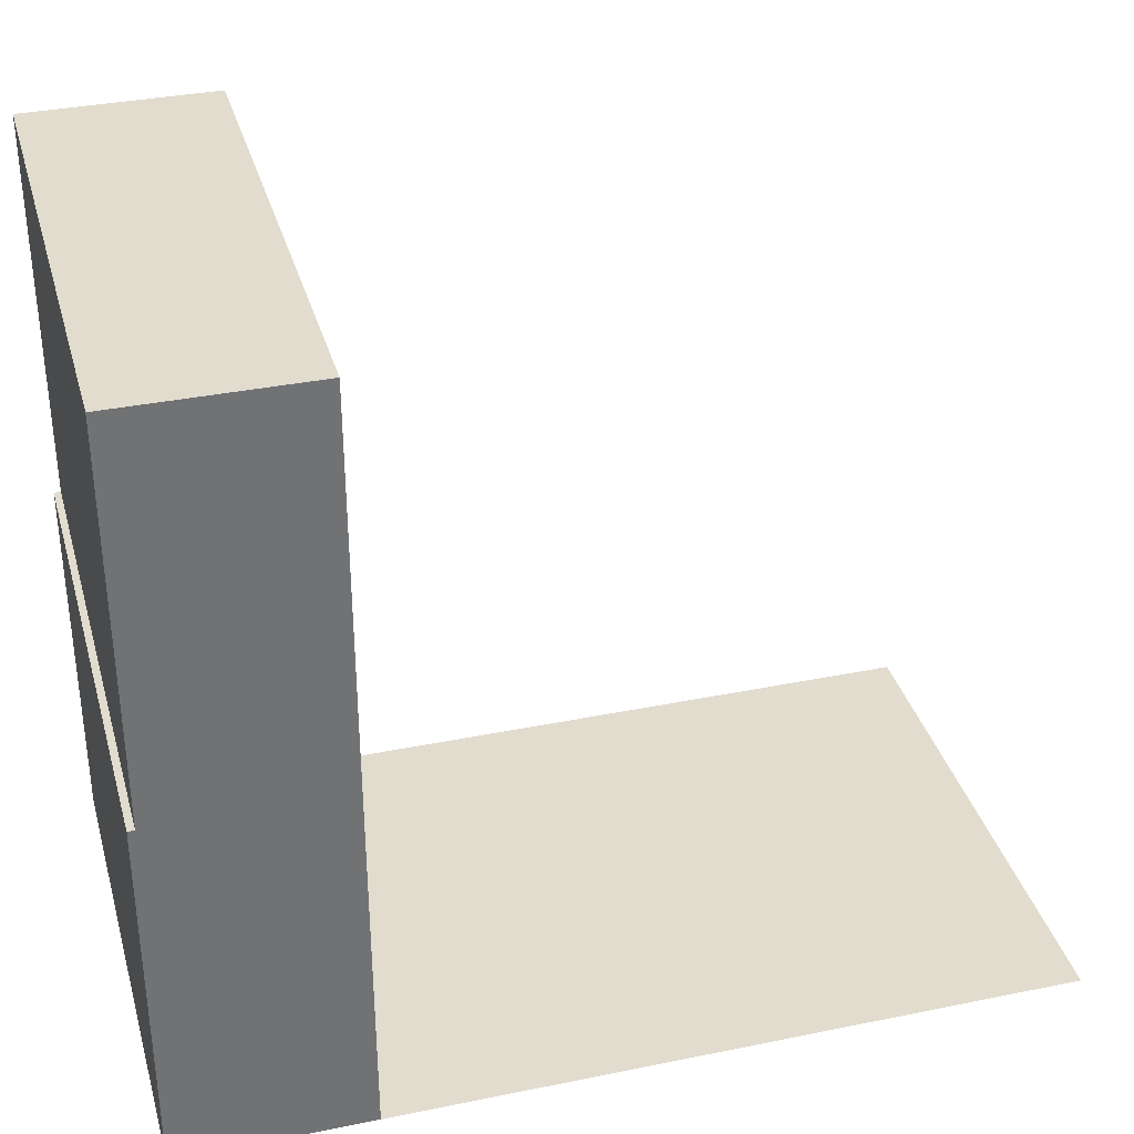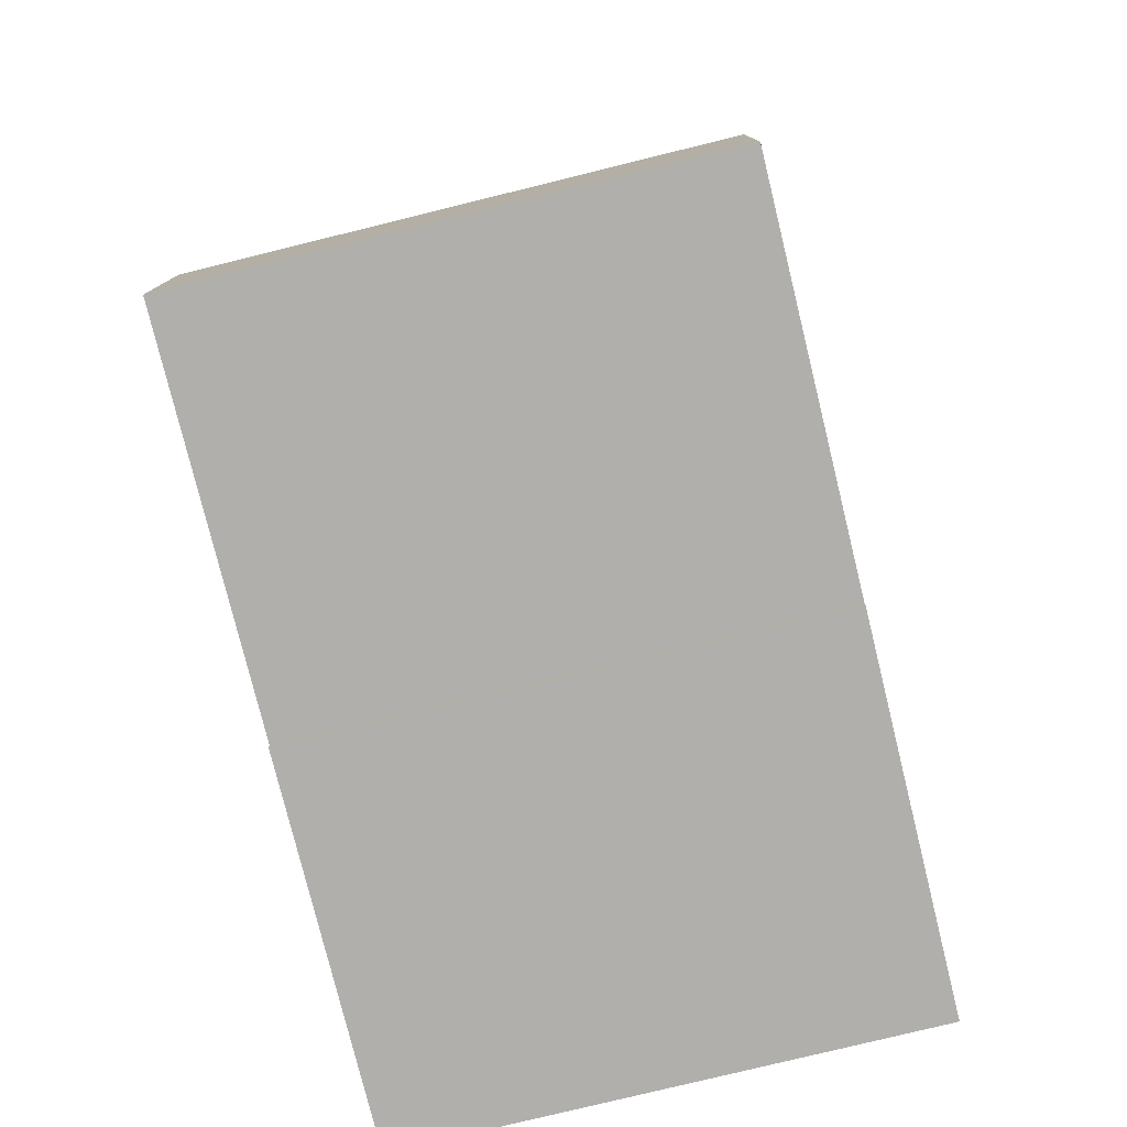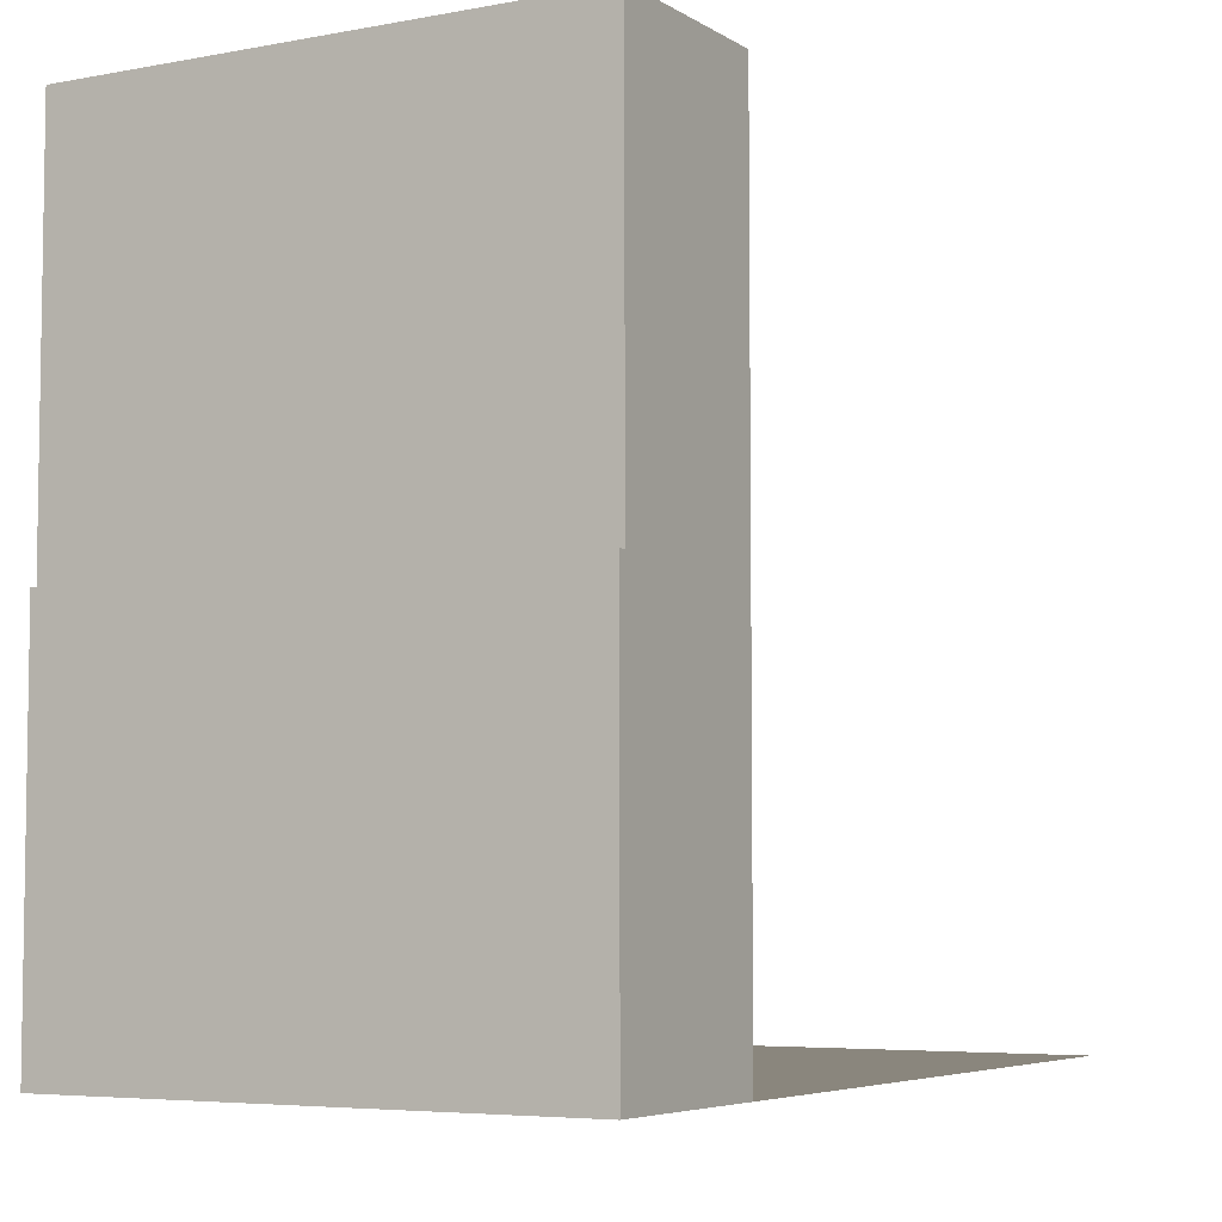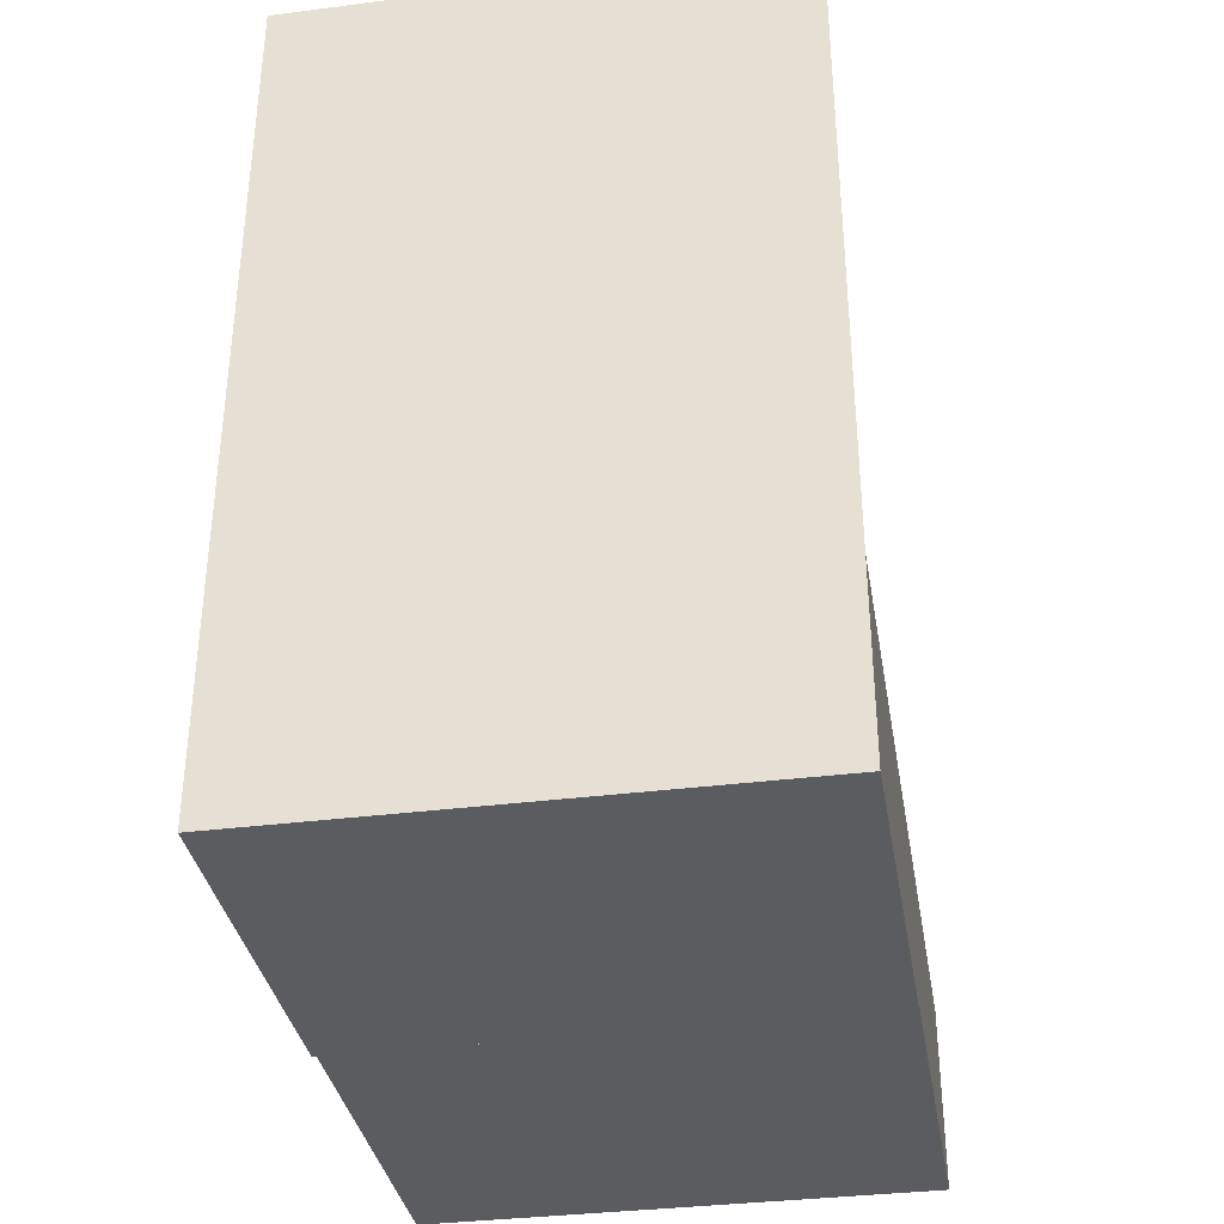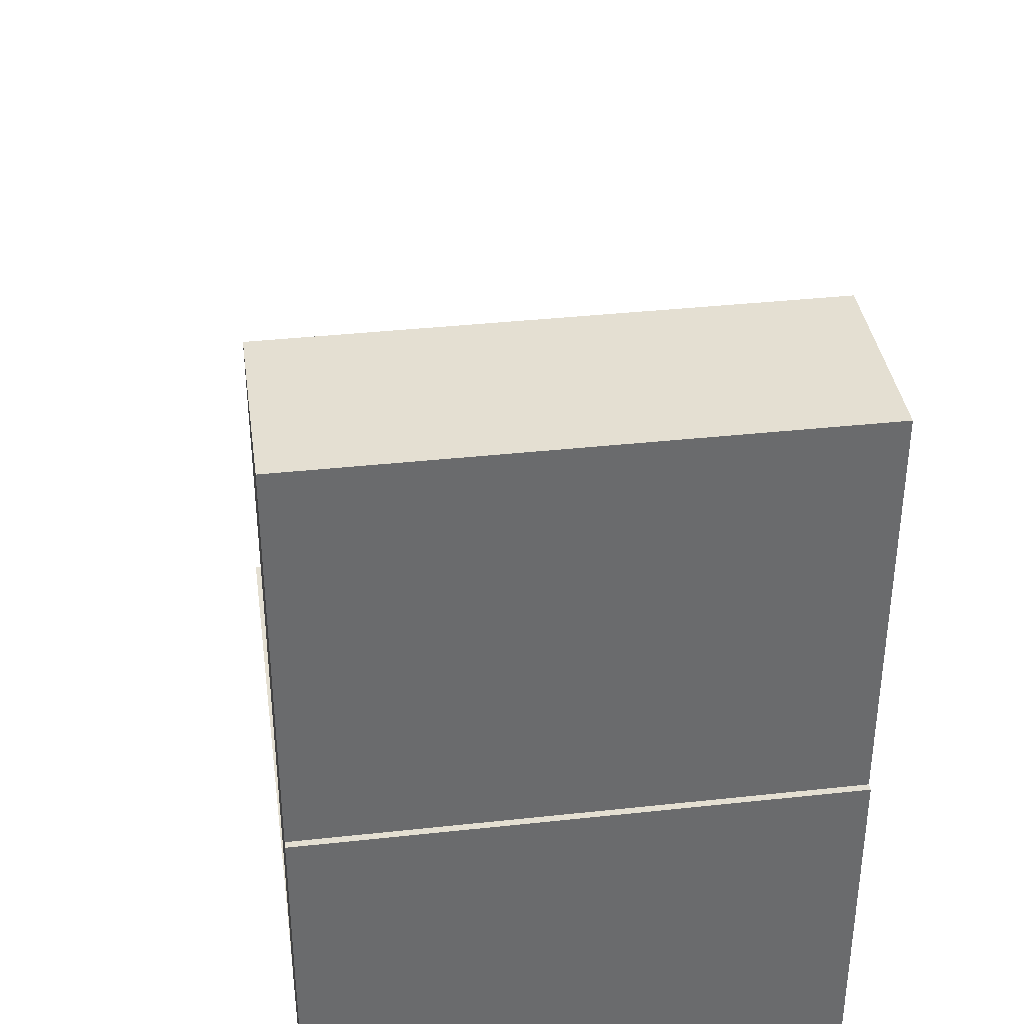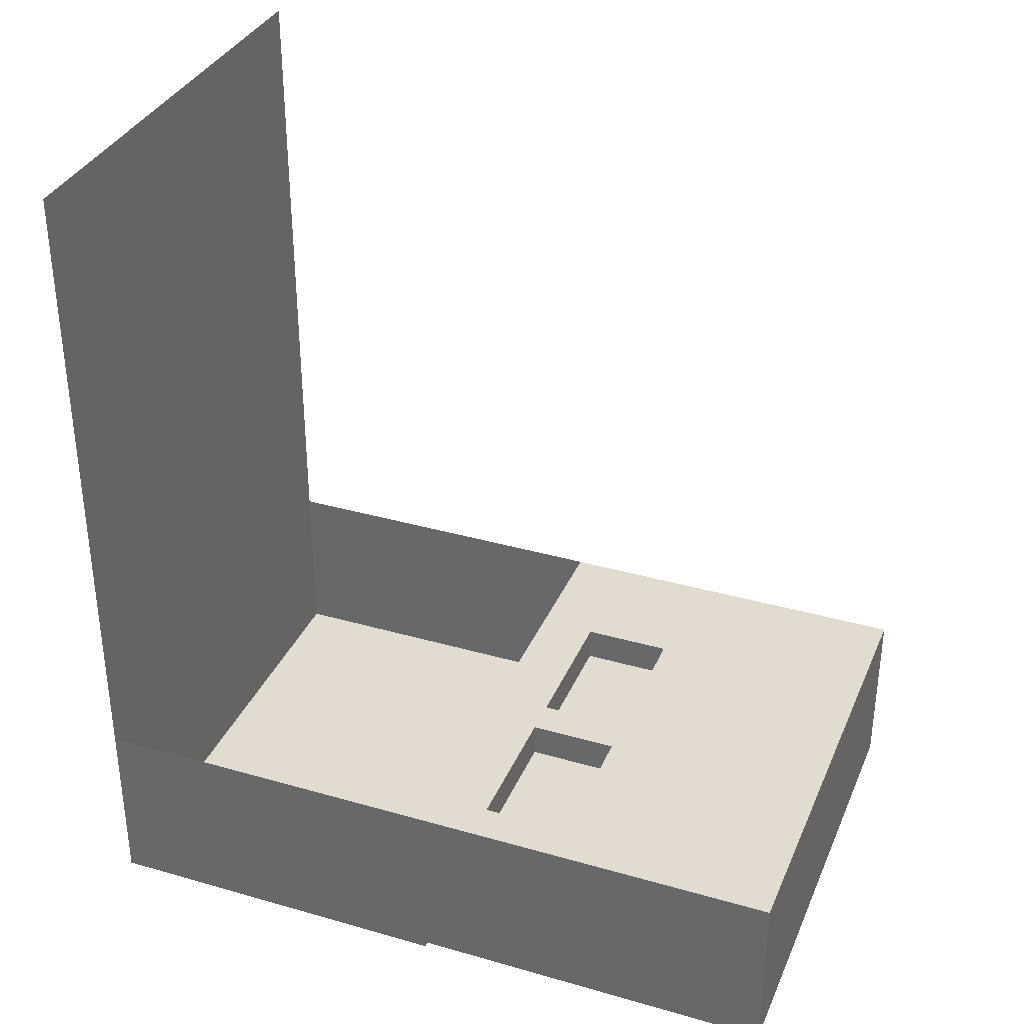
<metadata>
{"format":"obj","ext":"obj","renderer":"f3d","projection":"perspective","resolution":1024,"background":"white","views":[{"elev":34.7,"azim":74.7,"up":"+Z"},{"elev":-78.2,"azim":13.8,"up":"+Y"},{"elev":-5.5,"azim":29.9,"up":"+Z"},{"elev":-35.2,"azim":-170.4,"up":"+Y"},{"elev":37.2,"azim":-8.0,"up":"+Z"},{"elev":34.5,"azim":-68.9,"up":"+Y"}]}
</metadata>
<code>
o Cube
v 4.235 0.9088 -3.18
v 4.235 -1.091 -3.18
v 4.235 0.9088 5.12
v 4.235 -1.091 5.12
v -1.309 0.9088 -3.18
v -1.309 -1.091 -3.18
v -1.309 0.9088 5.12
v -1.309 -1.091 5.12
v -1.309 -1.091 0.9032
v 4.235 0.9088 0.9032
v -1.309 0.9088 0.9032
v 4.235 -1.091 0.9032
v 2.811 -1.091 -3.18
v 2.811 0.9088 5.12
v 2.811 -1.091 5.12
v 2.811 0.9088 -3.18
v 2.811 -1.091 0.9032
v 2.811 0.9088 0.9032
v 1.154 -1.091 -3.18
v 1.154 0.9088 5.12
v 1.154 -1.091 0.9032
v 1.154 -1.091 5.12
v 1.154 8.218 -3.18
v 1.154 0.9088 0.9032
v 0.7434 -1.091 -3.18
v 0.7434 0.9088 5.12
v 0.7434 -1.091 0.9032
v 0.7434 -1.091 5.12
v 0.7434 8.218 -3.18
v 0.7434 0.9088 0.9032
v -0.8681 -1.091 -3.18
v -0.8681 0.9088 5.12
v -0.8681 -1.091 0.9032
v -0.8681 -1.091 5.12
v -0.8681 0.9088 -3.18
v -0.8681 0.9088 0.9032
v -1.309 -1.091 2.554
v 4.235 0.9088 2.554
v -1.309 0.9088 2.554
v 4.235 -1.091 2.554
v 2.811 -1.091 2.554
v 2.811 0.9088 2.554
v 1.154 -1.091 2.554
v 1.154 0.9088 2.554
v 0.7434 -1.091 2.554
v 0.7434 0.9088 2.554
v -0.8681 -1.091 2.554
v -0.8681 0.9088 2.554
v -1.309 0.9088 1.549
v 4.235 -1.091 1.549
v -1.309 -1.091 1.549
v 4.235 0.9088 1.549
v 2.811 -1.091 1.549
v 2.811 0.9088 1.549
v 1.154 -1.091 1.549
v 1.154 0.9088 1.549
v 0.7434 -1.091 1.549
v 0.7434 0.9088 1.549
v -0.8681 -1.091 1.549
v -0.8681 0.9088 1.549
v 2.811 0.509 1.549
v 2.811 0.509 2.554
v 1.154 0.509 1.549
v 1.154 0.509 2.554
v 0.7434 0.509 1.549
v 0.7434 0.509 2.554
v -0.8681 0.509 1.549
v -0.8681 0.509 2.554
v -1.309 -1.164 0.9032
v -1.309 -1.164 -3.18
v 2.811 -1.164 -3.18
v 4.235 -1.164 -3.18
v 4.235 -1.164 0.9032
v 2.811 -1.164 0.9032
v 1.154 -1.164 -3.18
v 1.154 -1.164 0.9032
v 0.7434 -1.164 -3.18
v 0.7434 -1.164 0.9032
v -0.8681 -1.164 -3.18
v -0.8681 -1.164 0.9032
v 4.235 8.221 -3.18
v -1.309 8.221 -3.18
v 2.811 8.221 -3.18
v 1.154 8.221 -3.18
v 0.7434 8.221 -3.18
v -0.8681 8.221 -3.18
v 4.235 8.221 -3.18
v -1.309 8.221 -3.18
v 2.811 8.221 -3.18
v 1.154 8.221 -3.18
v 0.7434 8.221 -3.18
v -0.8681 8.221 -3.18
f 48 39 7 32
f 34 32 7 8
f 9 11 5 6
f 41 40 4 15
f 40 38 3 4
f 13 16 1 2
f 2 1 10 12
f 13 2 12 17
f 51 49 11 9
f 35 5 70 79
f 23 29 77 75
f 19 13 17 21
f 19 23 16 13
f 43 41 15 22
f 4 3 14 15
f 38 42 14 3
f 45 43 22 28
f 25 29 23 19
f 25 19 21 27
f 18 10 73 74
f 15 14 20 22
f 42 44 20 14
f 31 25 27 33
f 31 35 29 25
f 47 45 28 34
f 36 30 78 80
f 22 20 26 28
f 44 46 26 20
f 37 47 34 8
f 6 5 35 31
f 6 31 33 9
f 24 18 74 76
f 28 26 32 34
f 46 48 32 26
f 58 60 67 65
f 51 59 47 37
f 56 58 46 44
f 59 57 45 47
f 48 46 66 68
f 57 55 43 45
f 52 54 42 38
f 55 53 41 43
f 8 7 39 37
f 50 52 38 40
f 53 50 40 41
f 60 49 39 48
f 36 11 49 60
f 17 12 50 53
f 12 10 52 50
f 21 17 53 55
f 10 18 54 52
f 27 21 55 57
f 18 24 56 54
f 33 27 57 59
f 24 30 58 56
f 9 33 59 51
f 30 36 60 58
f 37 39 49 51
f 65 67 68 66
f 61 63 64 62
f 60 48 68 67
f 54 56 63 61
f 46 58 65 66
f 56 44 64 63
f 44 42 62 64
f 42 54 61 62
f 79 70 69 80
f 72 71 74 73
f 71 75 76 74
f 75 77 78 76
f 77 79 80 78
f 5 11 69 70
f 16 23 75 71
f 10 1 72 73
f 30 24 76 78
f 11 36 80 69
f 1 16 71 72
f 29 35 79 77
f 23 29 85 84
f 23 16 83 84
f 16 1 81 83
f 35 29 85 86
f 35 5 82 86
f 84 83 89 90
f 86 82 88 92
f 84 85 91 90
f 83 81 87 89
f 86 85 91 92

</code>
